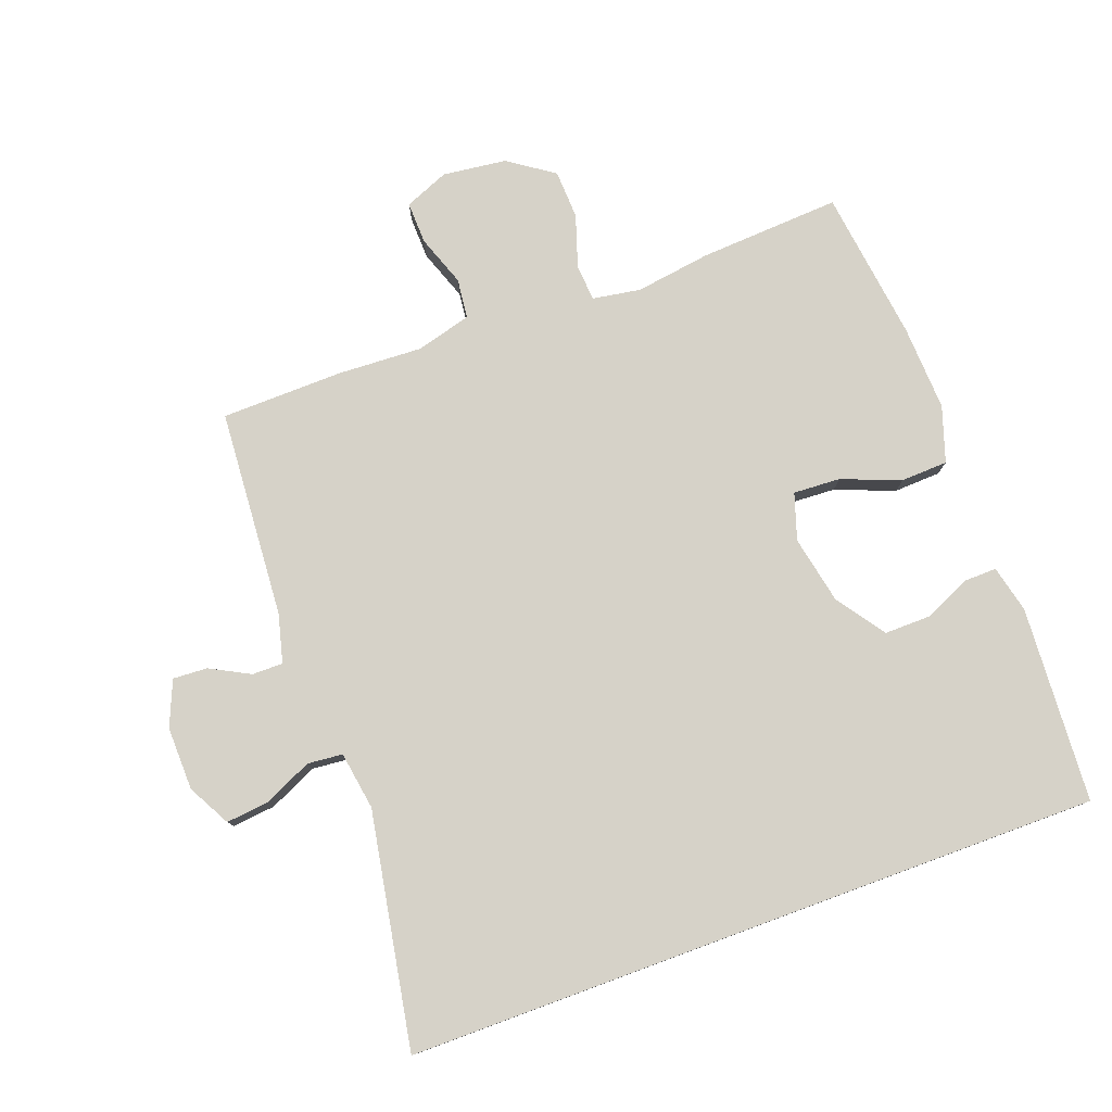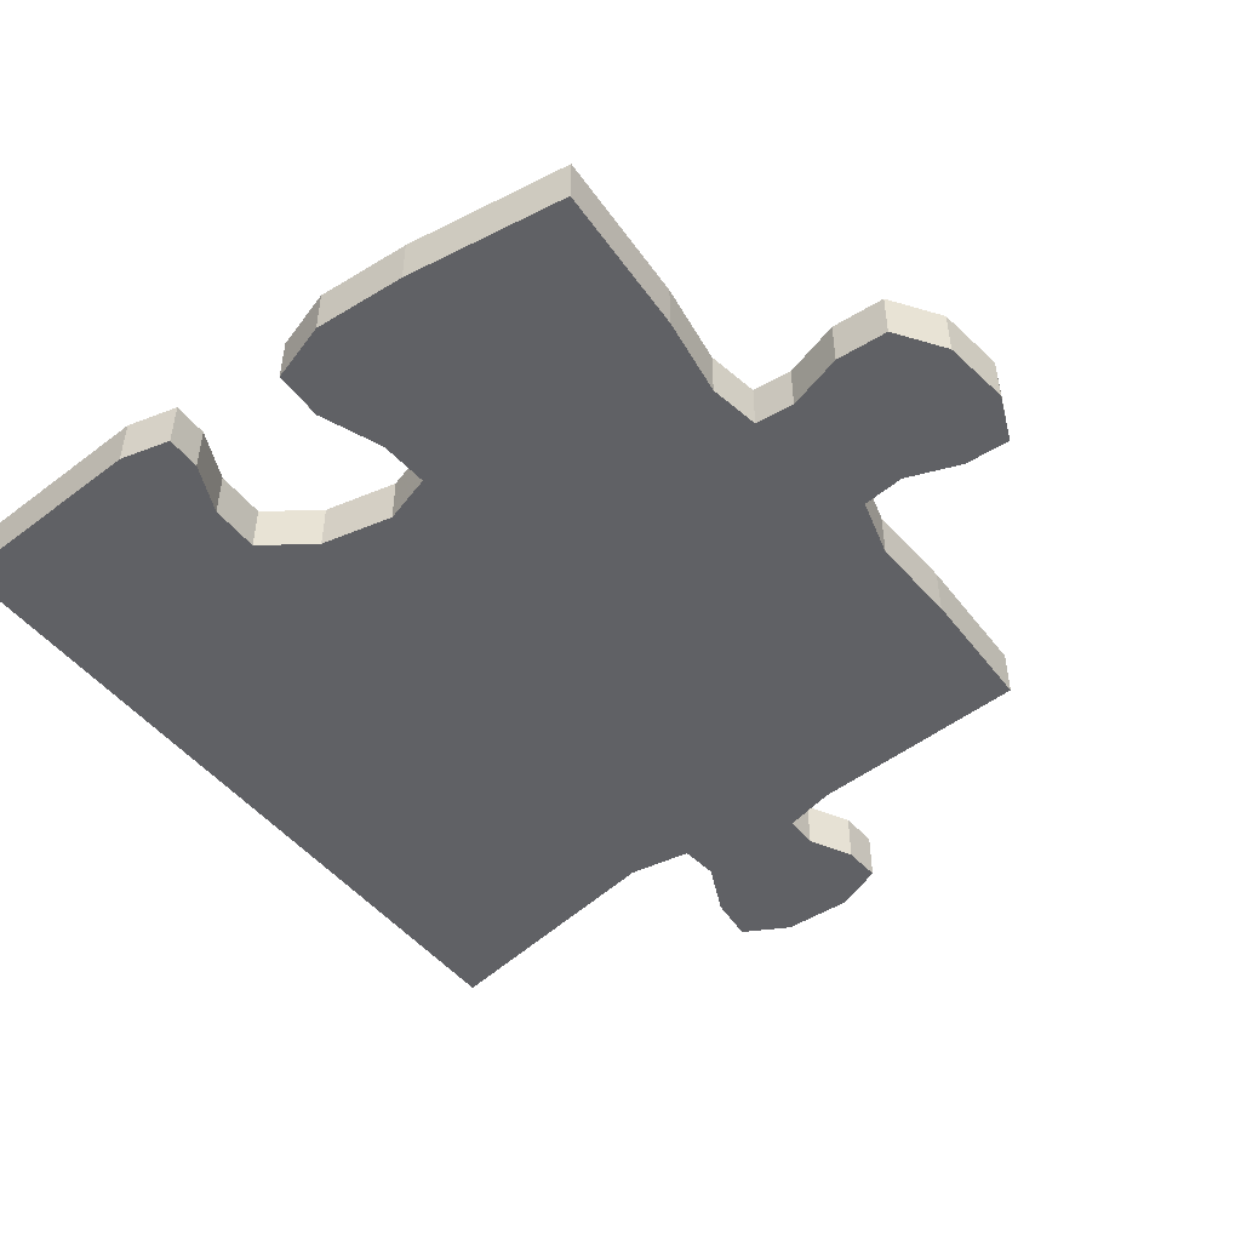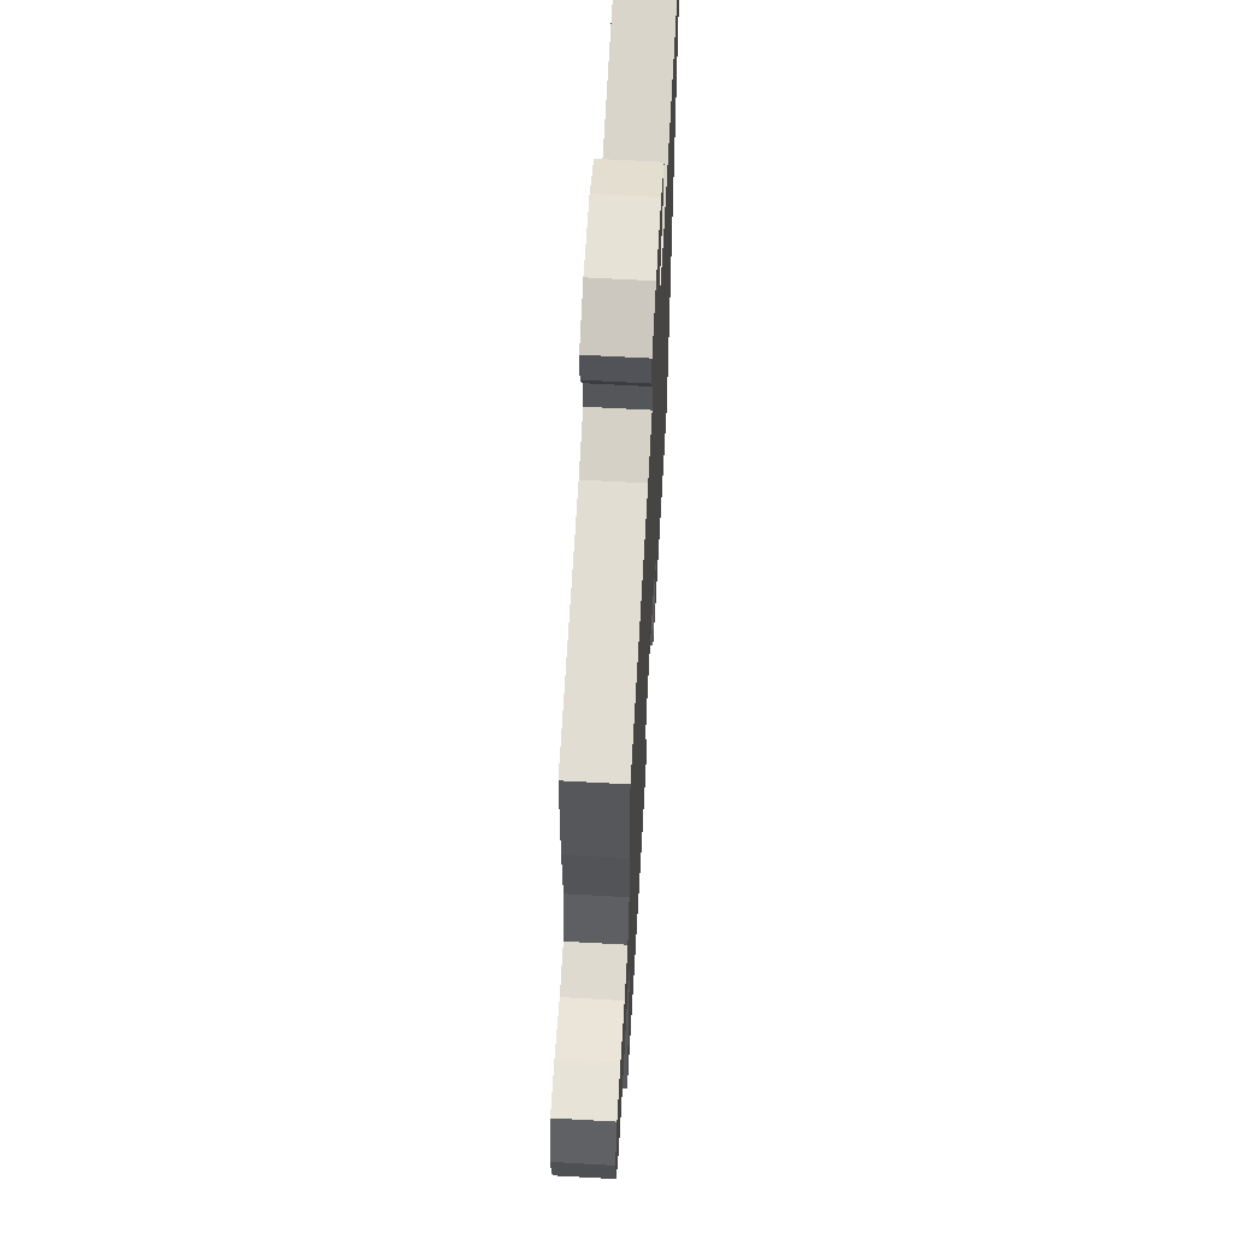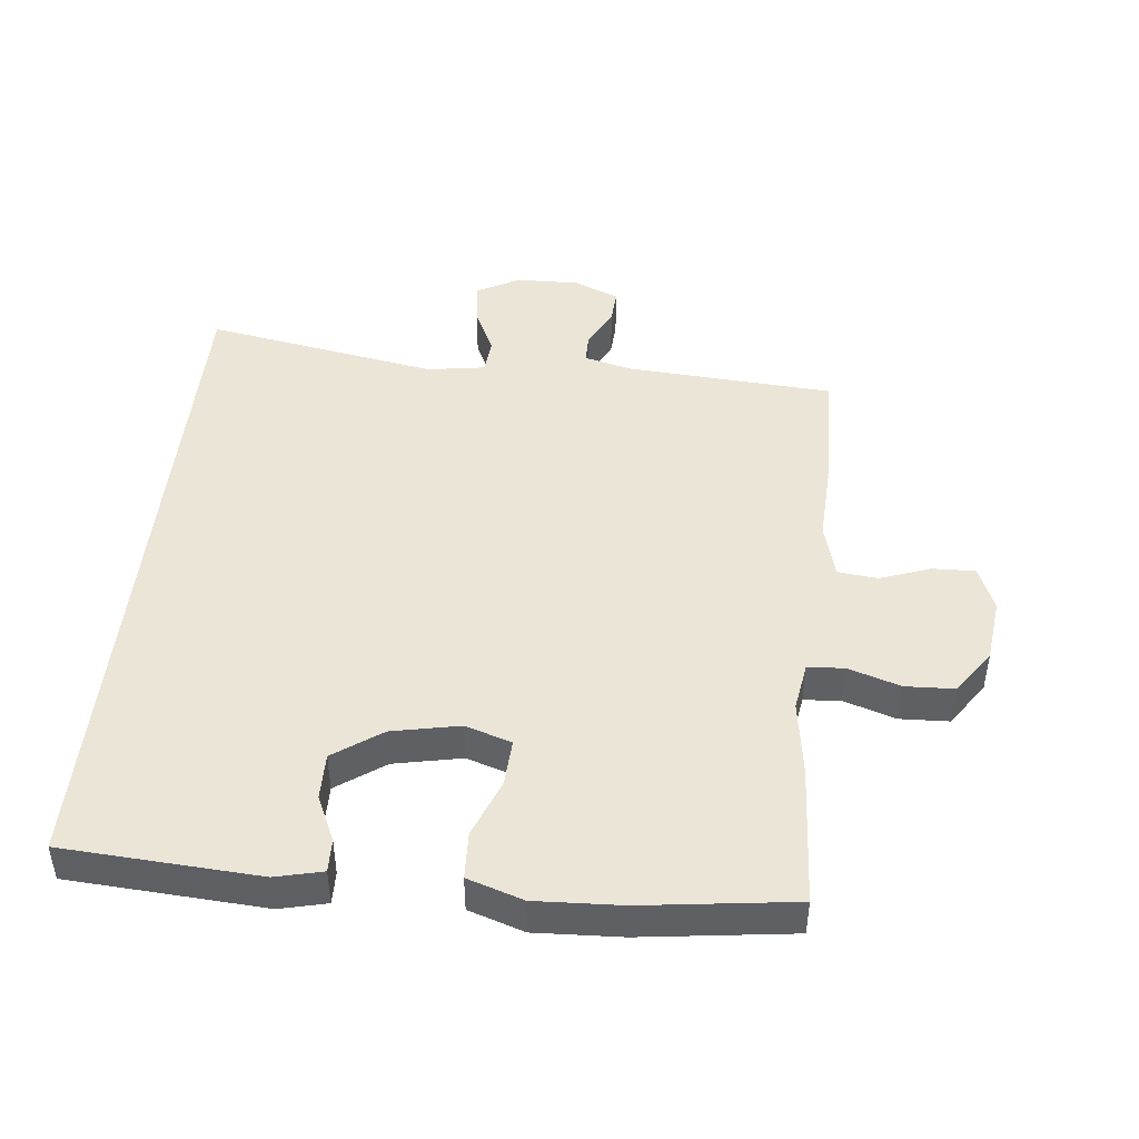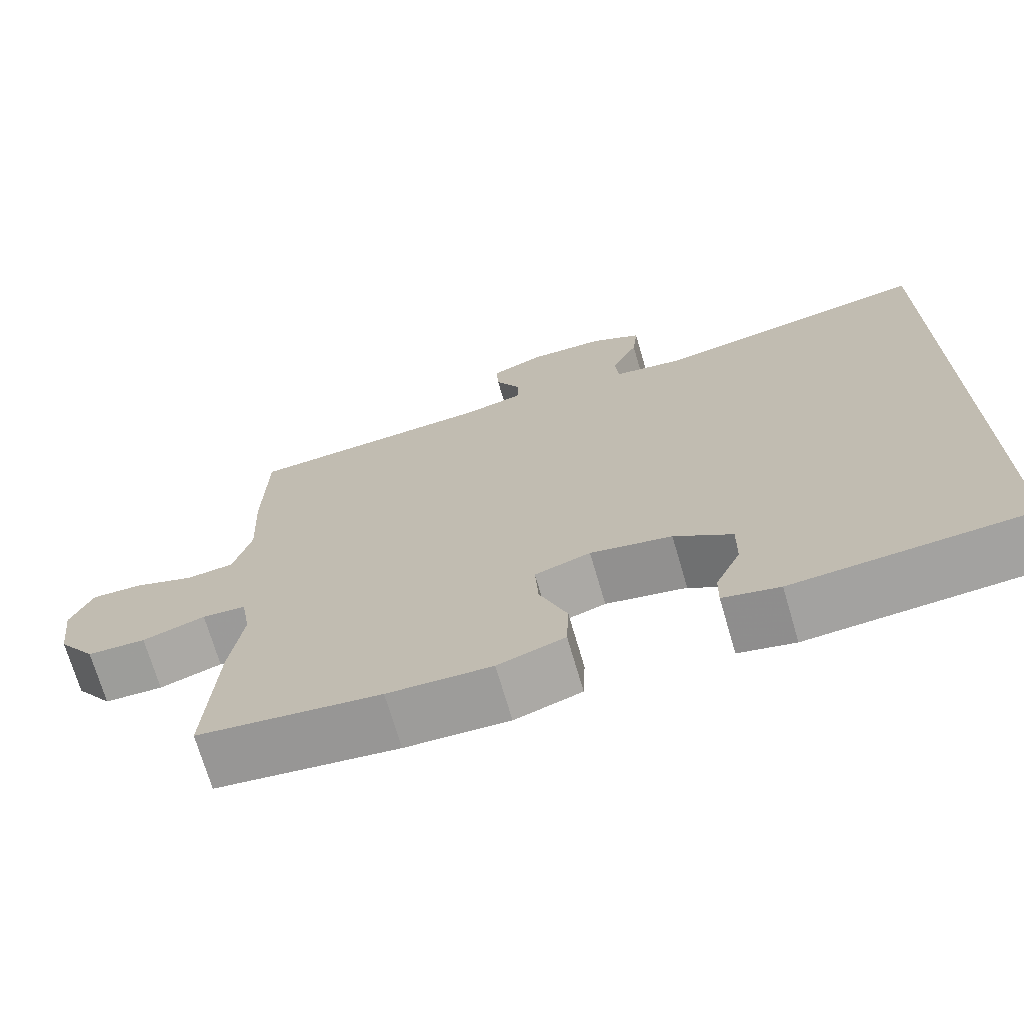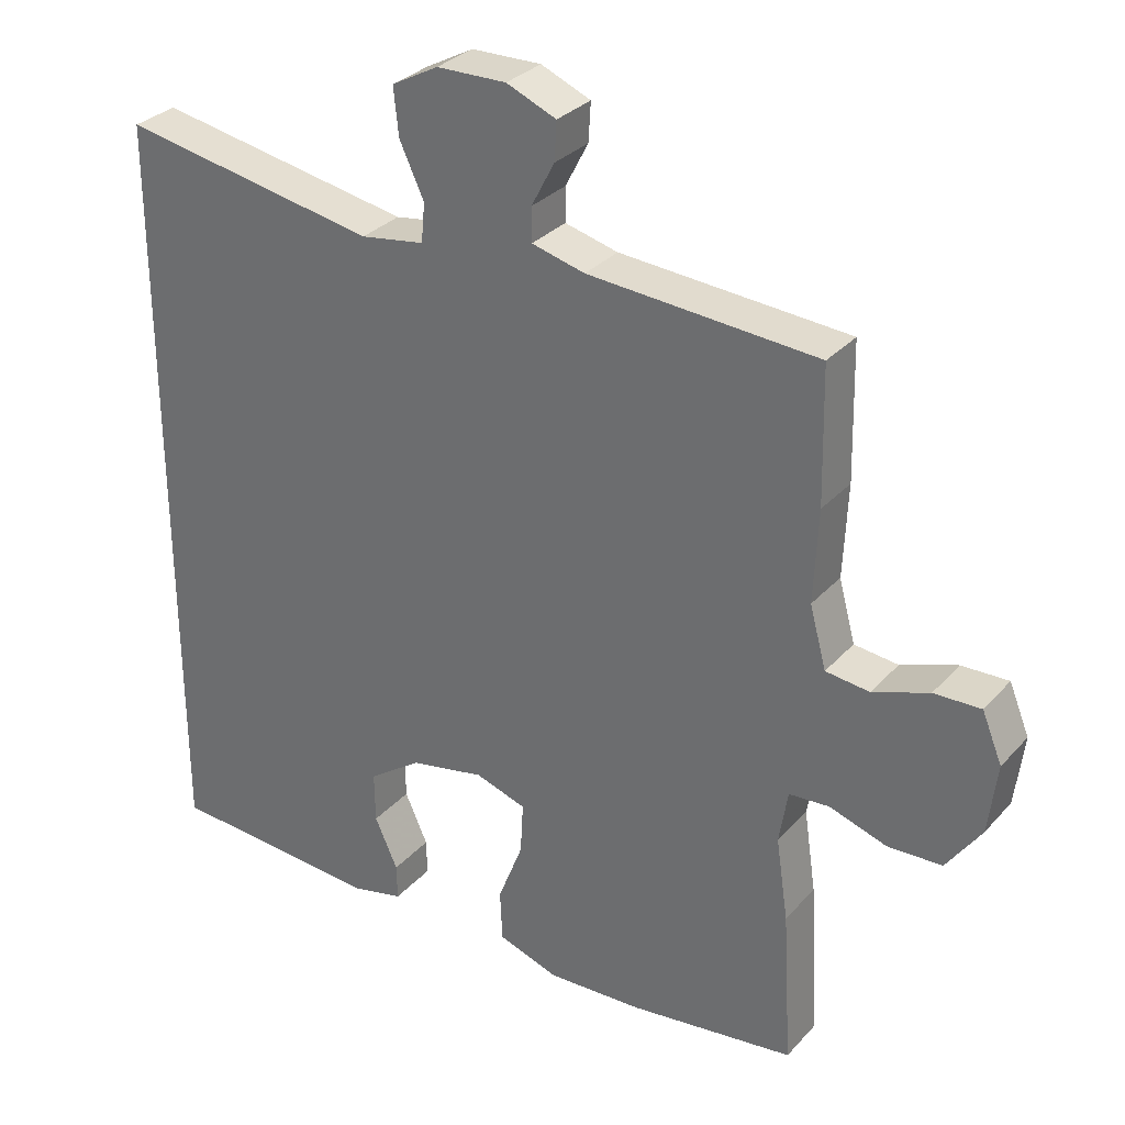
<metadata>
{"format":"obj","ext":"obj","renderer":"f3d","projection":"perspective","resolution":1024,"background":"white","views":[{"elev":78.4,"azim":69.8,"up":"+Y"},{"elev":-47.9,"azim":-143.2,"up":"+Y"},{"elev":64.2,"azim":-86.7,"up":"+Z"},{"elev":45.7,"azim":-174.1,"up":"+Y"},{"elev":-71.3,"azim":16.3,"up":"+Z"},{"elev":31.0,"azim":-146.0,"up":"+Z"}]}
</metadata>
<code>
v 0.5 0.07 -0.514
v 0.2 0.07 -0.533
v 0.128 0.07 -0.516
v 0.129 0.07 -0.466
v 0.161 0.07 -0.395
v 0.162 0.07 -0.324
v 0.088 0.07 -0.272
v -0.016 0.07 -0.251
v -0.087 0.07 -0.274
v -0.083 0.07 -0.346
v -0.048 0.07 -0.436
v -0.051 0.07 -0.508
v -0.136 0.07 -0.536
v -0.268 0.07 -0.53
v -0.5 0.07 -0.5
v -0.487 0.07 -0.283
v -0.47 0.07 -0.168
v -0.482 0.07 -0.094
v -0.538 0.07 -0.09
v -0.618 0.07 -0.116
v -0.693 0.07 -0.113
v -0.741 0.07 -0.044
v -0.753 0.07 0.054
v -0.725 0.07 0.122
v -0.66 0.07 0.12
v -0.582 0.07 0.092
v -0.521 0.07 0.099
v -0.498 0.07 0.184
v -0.504 0.07 0.313
v -0.5 0.07 0.5
v -0.181 0.07 0.522
v -0.107 0.07 0.541
v -0.107 0.07 0.588
v -0.139 0.07 0.649
v -0.142 0.07 0.702
v -0.073 0.07 0.731
v 0.024 0.07 0.729
v 0.089 0.07 0.694
v 0.082 0.07 0.628
v 0.048 0.07 0.555
v 0.053 0.07 0.501
v 0.142 0.07 0.487
v 0.5 0.07 0.551
v 0.5 0 -0.514
v 0.2 0 -0.533
v 0.128 0 -0.516
v 0.129 0 -0.466
v 0.161 0 -0.395
v 0.162 0 -0.324
v 0.088 0 -0.272
v -0.016 0 -0.251
v -0.087 0 -0.274
v -0.083 0 -0.346
v -0.048 0 -0.436
v -0.051 0 -0.508
v -0.136 0 -0.536
v -0.268 0 -0.53
v -0.5 0 -0.5
v -0.487 0 -0.283
v -0.47 0 -0.168
v -0.482 0 -0.094
v -0.538 0 -0.09
v -0.618 0 -0.116
v -0.693 0 -0.113
v -0.741 0 -0.044
v -0.753 0 0.054
v -0.725 0 0.122
v -0.66 0 0.12
v -0.582 0 0.092
v -0.521 0 0.099
v -0.498 0 0.184
v -0.504 0 0.313
v -0.5 0 0.5
v -0.181 0 0.522
v -0.107 0 0.541
v -0.107 0 0.588
v -0.139 0 0.649
v -0.142 0 0.702
v -0.073 0 0.731
v 0.024 0 0.729
v 0.089 0 0.694
v 0.082 0 0.628
v 0.048 0 0.555
v 0.053 0 0.501
v 0.142 0 0.487
v 0.5 0 0.551
f 42 43 1 2
f 41 42 2
f 37 38 39 40
f 37 40 41
f 36 37 41
f 33 34 35 36
f 32 33 36 41
f 31 32 41
f 28 29 30 31
f 27 28 31 41
f 23 24 25 26
f 23 26 27
f 22 23 27
f 19 20 21 22
f 18 19 22 27
f 14 15 16 17
f 14 17 18
f 10 11 12 13
f 9 10 13 14
f 2 3 4 5
f 2 5 6
f 41 2 6
f 9 14 18 27
f 8 9 27 41
f 7 8 41
f 6 7 41
f 45 44 86 85
f 45 85 84
f 83 82 81 80
f 84 83 80
f 84 80 79
f 79 78 77 76
f 84 79 76 75
f 84 75 74
f 74 73 72 71
f 84 74 71 70
f 69 68 67 66
f 70 69 66
f 70 66 65
f 65 64 63 62
f 70 65 62 61
f 60 59 58 57
f 61 60 57
f 56 55 54 53
f 57 56 53 52
f 48 47 46 45
f 49 48 45
f 49 45 84
f 70 61 57 52
f 84 70 52 51
f 84 51 50
f 84 50 49
f 1 44 45 2
f 2 45 46 3
f 3 46 47 4
f 4 47 48 5
f 5 48 49 6
f 6 49 50 7
f 7 50 51 8
f 8 51 52 9
f 9 52 53 10
f 10 53 54 11
f 11 54 55 12
f 12 55 56 13
f 13 56 57 14
f 14 57 58 15
f 15 58 59 16
f 16 59 60 17
f 17 60 61 18
f 18 61 62 19
f 19 62 63 20
f 20 63 64 21
f 21 64 65 22
f 22 65 66 23
f 23 66 67 24
f 24 67 68 25
f 25 68 69 26
f 26 69 70 27
f 27 70 71 28
f 28 71 72 29
f 29 72 73 30
f 30 73 74 31
f 31 74 75 32
f 32 75 76 33
f 33 76 77 34
f 34 77 78 35
f 35 78 79 36
f 36 79 80 37
f 37 80 81 38
f 38 81 82 39
f 39 82 83 40
f 40 83 84 41
f 41 84 85 42
f 42 85 86 43
f 43 86 44 1

</code>
